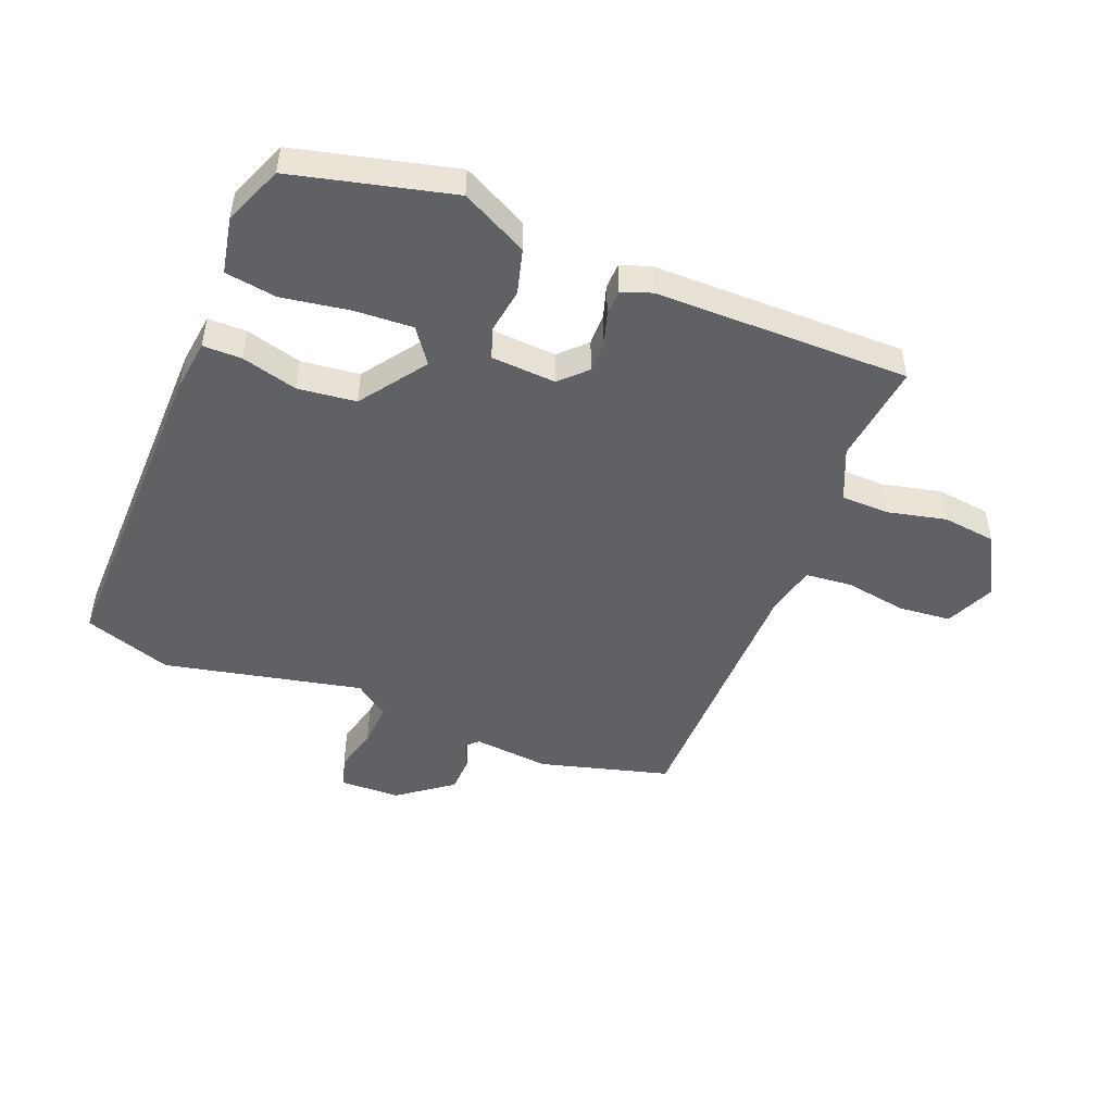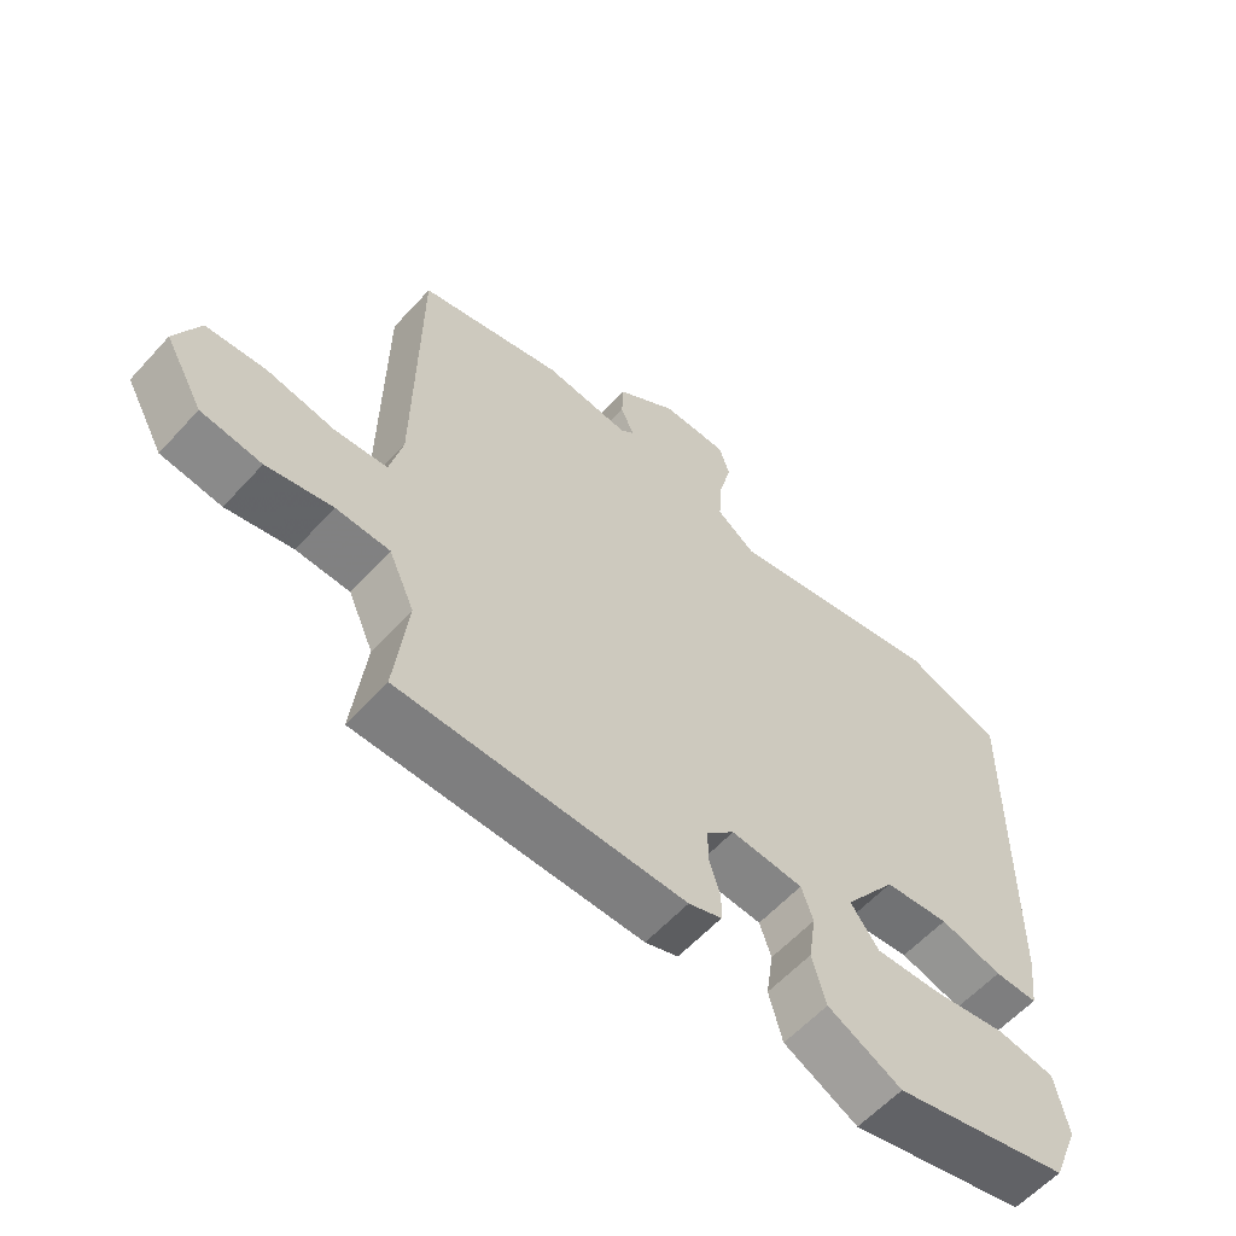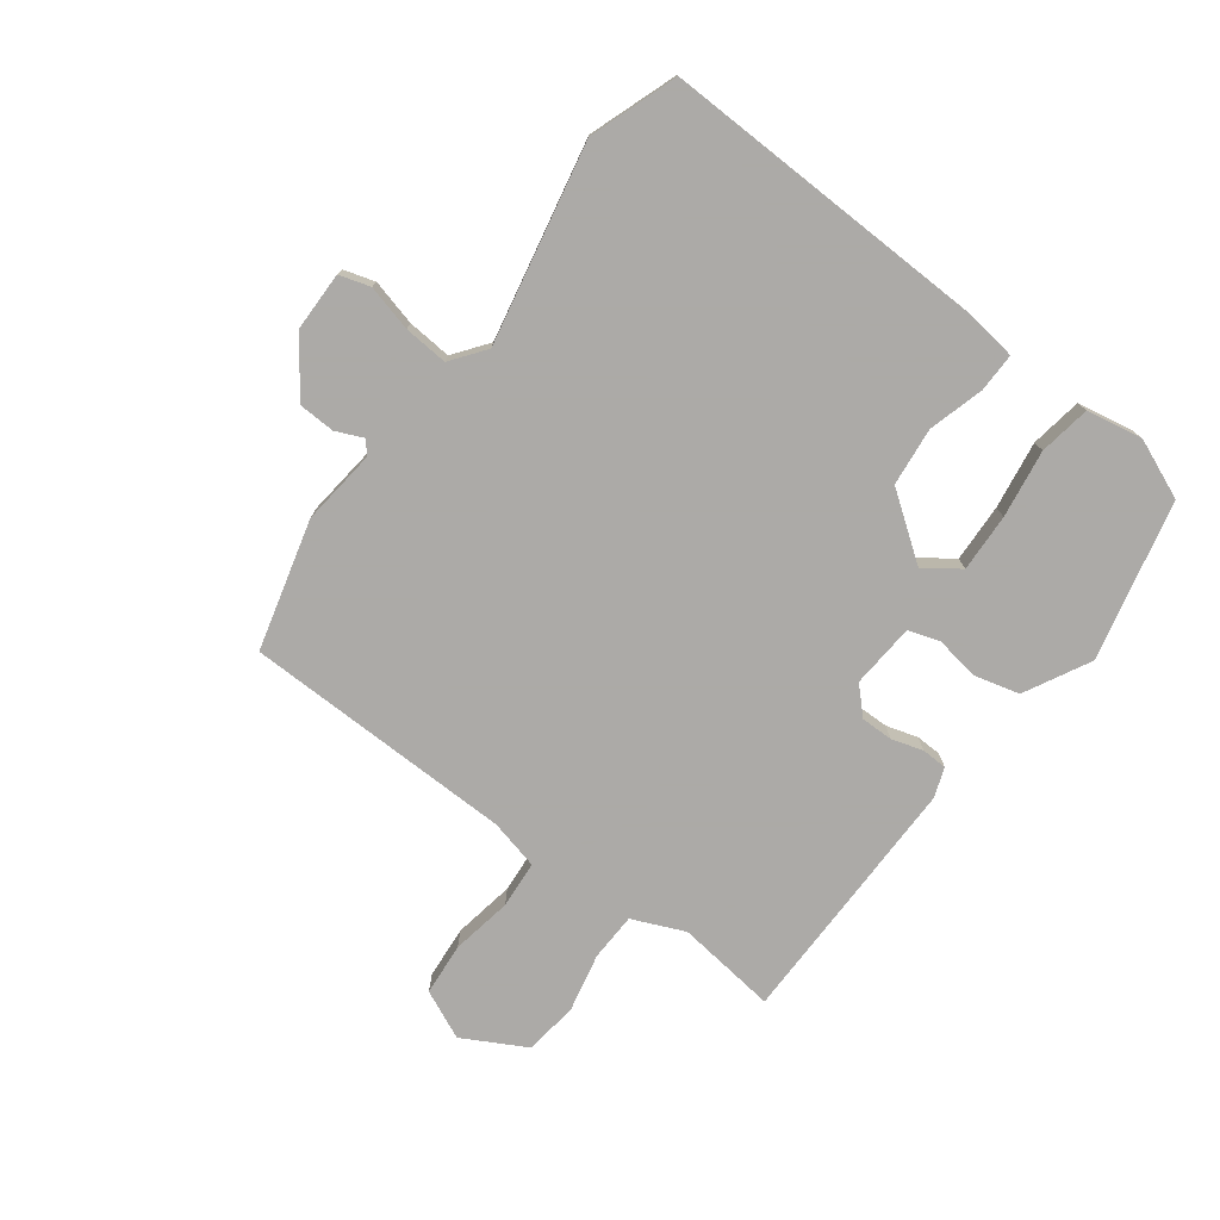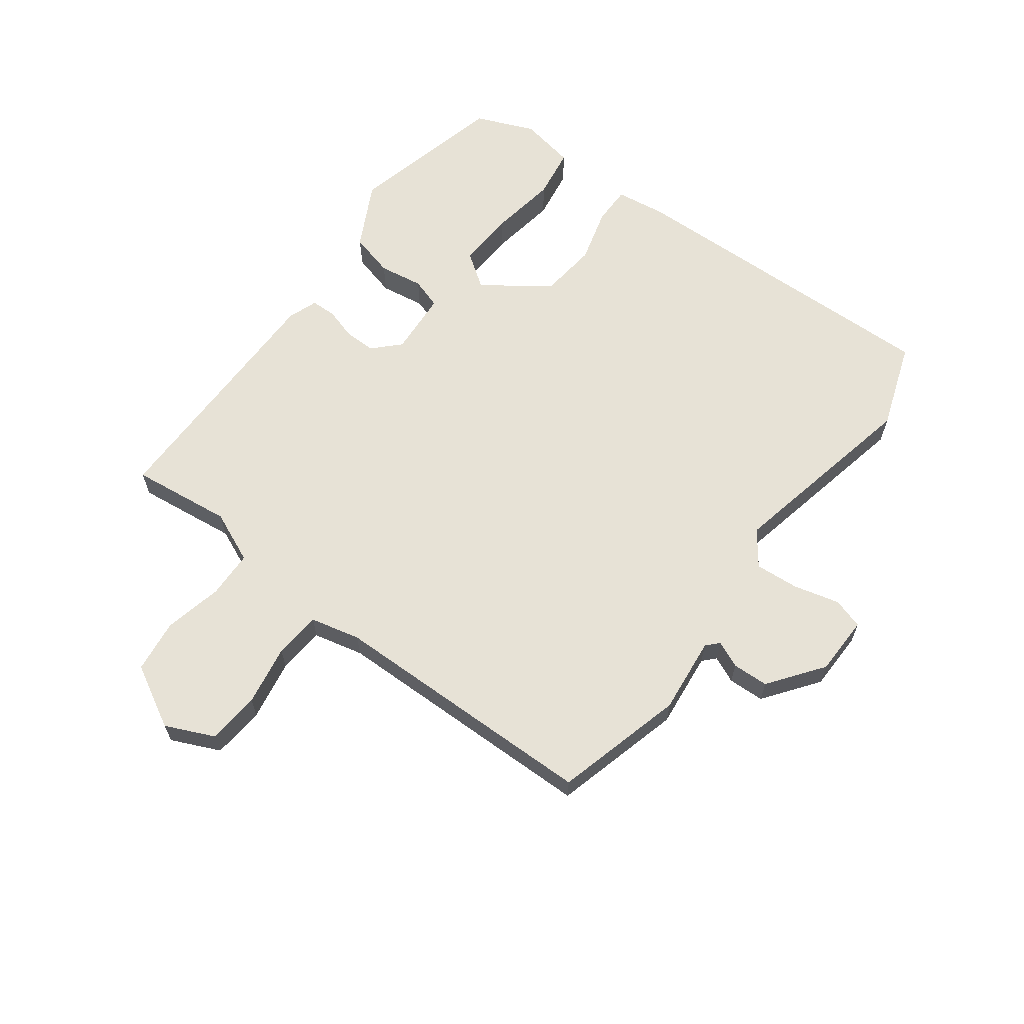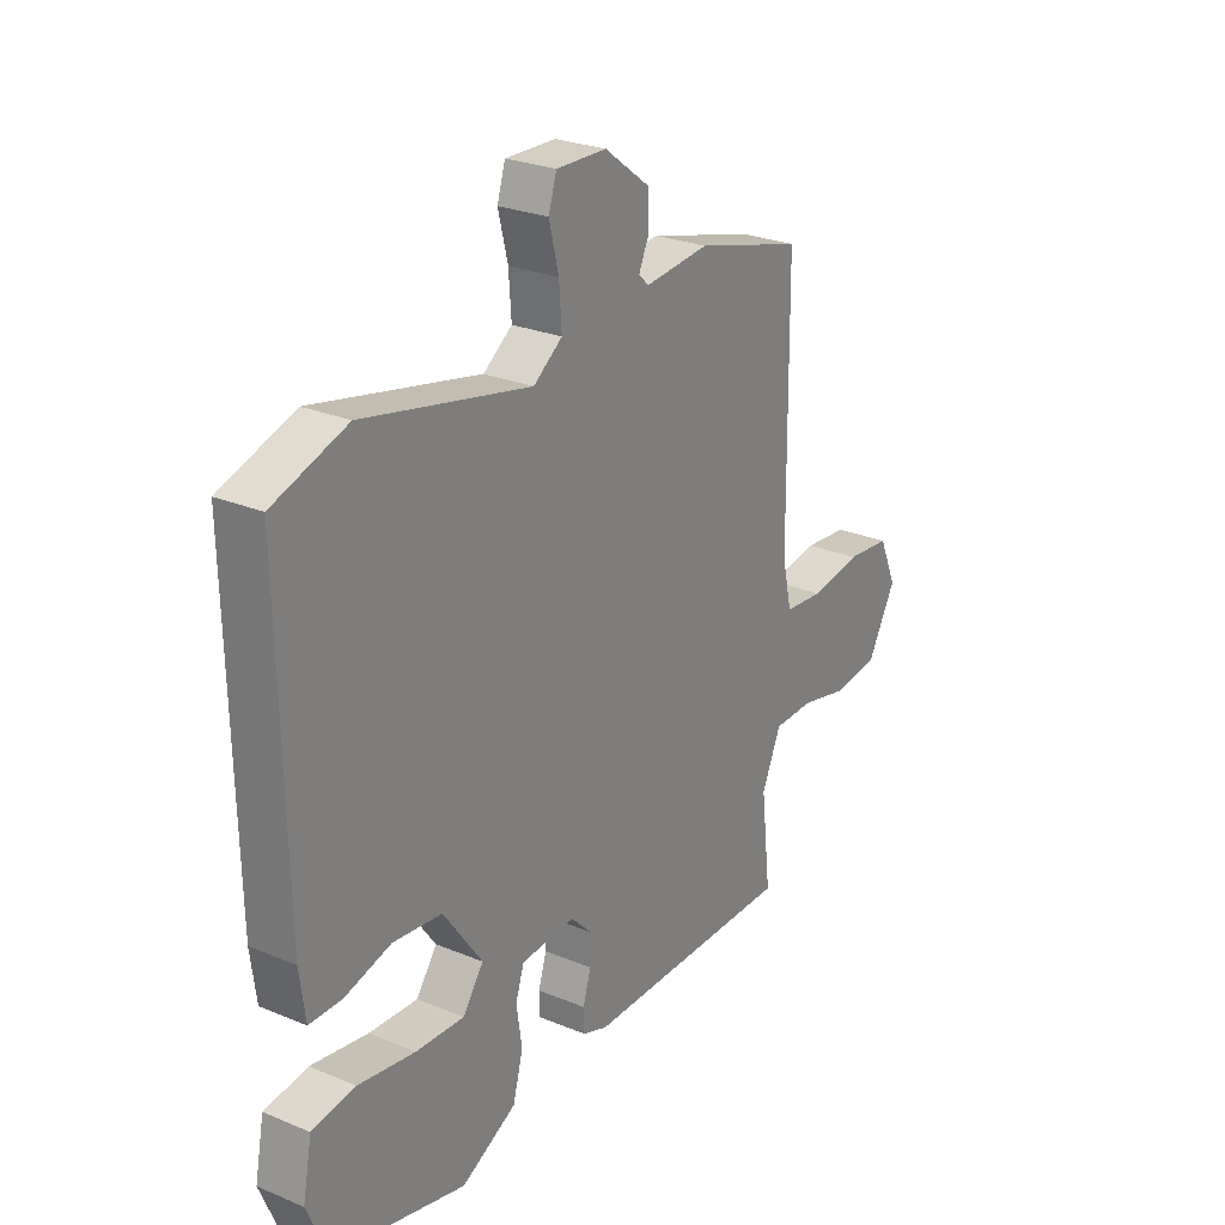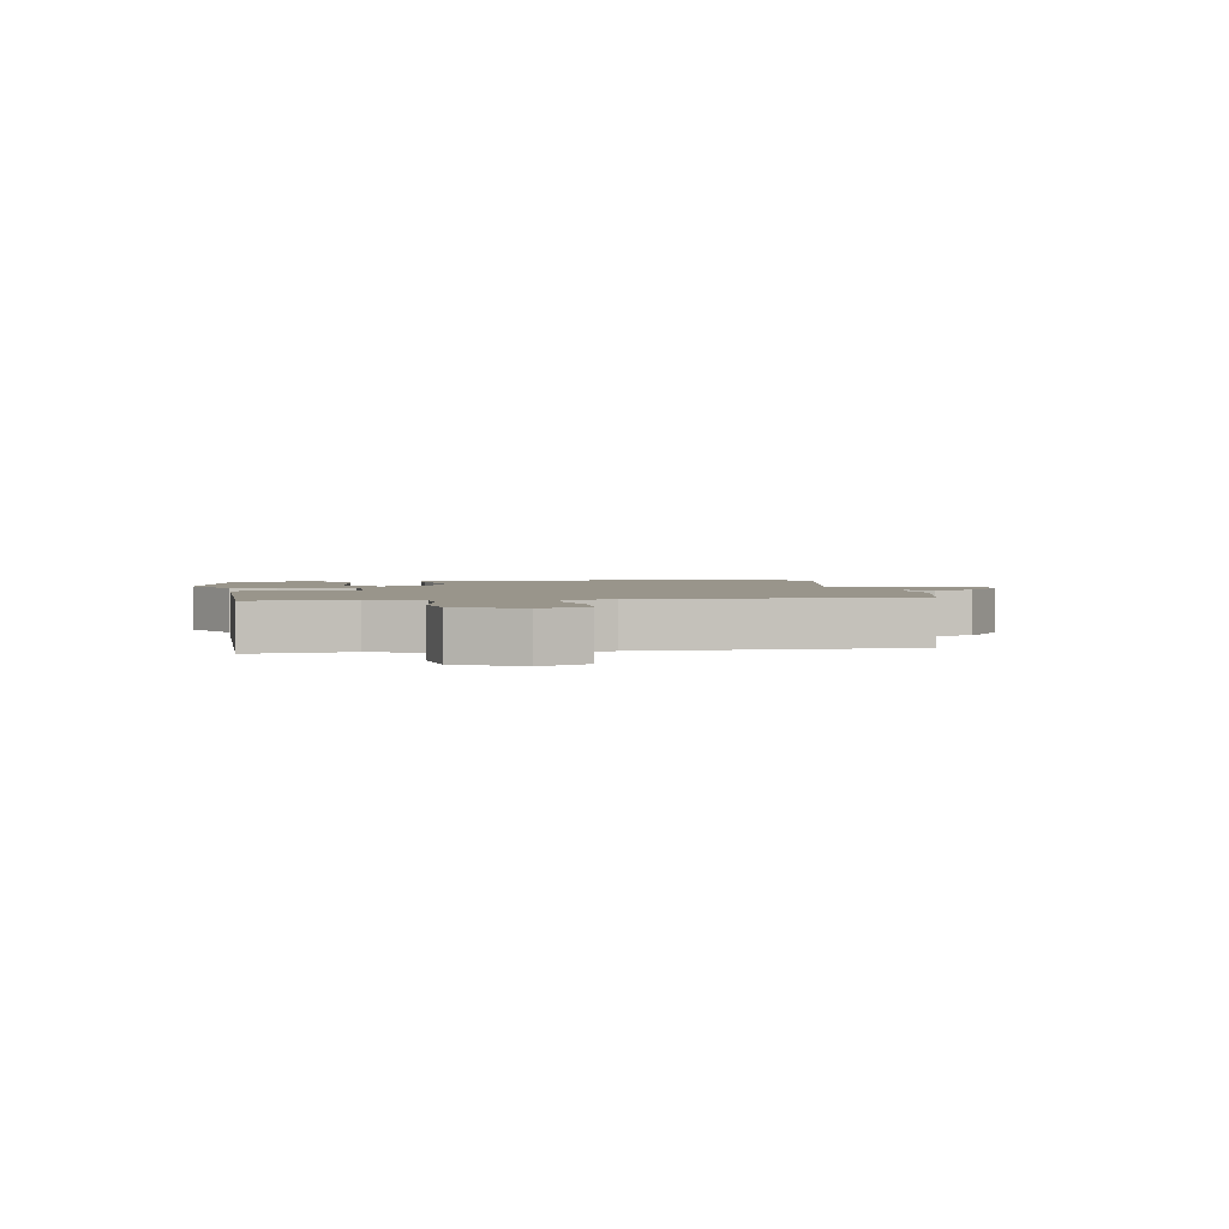
<metadata>
{"format":"obj","ext":"obj","renderer":"f3d","projection":"perspective","resolution":1024,"background":"white","views":[{"elev":-48.1,"azim":158.3,"up":"+Y"},{"elev":-59.5,"azim":-42.0,"up":"+Z"},{"elev":-76.0,"azim":52.7,"up":"+Y"},{"elev":63.4,"azim":-53.6,"up":"+Y"},{"elev":26.0,"azim":123.4,"up":"+Z"},{"elev":2.2,"azim":-100.1,"up":"+Y"}]}
</metadata>
<code>
v 0.497 0.07 -0.474
v 0.235 0.07 -0.538
v 0.126 0.07 -0.482
v 0.106 0.07 -0.408
v 0.117 0.07 -0.334
v 0.1 0.07 -0.283
v -0.007 0.07 -0.276
v -0.049 0.07 -0.318
v -0.048 0.07 -0.371
v -0.032 0.07 -0.423
v -0.033 0.07 -0.465
v -0.082 0.07 -0.483
v -0.502 0.07 -0.484
v -0.483 0.07 -0.317
v -0.521 0.07 -0.231
v -0.6 0.07 -0.229
v -0.697 0.07 -0.251
v -0.786 0.07 -0.24
v -0.843 0.07 -0.137
v -0.807 0.07 -0.056
v -0.72 0.07 -0.048
v -0.619 0.07 -0.065
v -0.541 0.07 -0.058
v -0.522 0.07 0.025
v -0.518 0.07 0.473
v -0.304 0.07 0.531
v -0.177 0.07 0.518
v -0.157 0.07 0.537
v -0.177 0.07 0.581
v -0.175 0.07 0.641
v -0.086 0.07 0.708
v 0.013 0.07 0.71
v 0.029 0.07 0.659
v 0.01 0.07 0.583
v 0.005 0.07 0.51
v 0.062 0.07 0.468
v 0.39 0.07 0.538
v 0.535 0.07 0.488
v 0.525 0.07 -0.057
v 0.514 0.07 -0.142
v 0.45 0.07 -0.142
v 0.358 0.07 -0.117
v 0.262 0.07 -0.128
v 0.185 0.07 -0.236
v 0.226 0.07 -0.293
v 0.322 0.07 -0.288
v 0.434 0.07 -0.27
v 0.519 0.07 -0.283
v 0.537 0.07 -0.376
v 0.497 0 -0.474
v 0.235 0 -0.538
v 0.126 0 -0.482
v 0.106 0 -0.408
v 0.117 0 -0.334
v 0.1 0 -0.283
v -0.007 0 -0.276
v -0.049 0 -0.318
v -0.048 0 -0.371
v -0.032 0 -0.423
v -0.033 0 -0.465
v -0.082 0 -0.483
v -0.502 0 -0.484
v -0.483 0 -0.317
v -0.521 0 -0.231
v -0.6 0 -0.229
v -0.697 0 -0.251
v -0.786 0 -0.24
v -0.843 0 -0.137
v -0.807 0 -0.056
v -0.72 0 -0.048
v -0.619 0 -0.065
v -0.541 0 -0.058
v -0.522 0 0.025
v -0.518 0 0.473
v -0.304 0 0.531
v -0.177 0 0.518
v -0.157 0 0.537
v -0.177 0 0.581
v -0.175 0 0.641
v -0.086 0 0.708
v 0.013 0 0.71
v 0.029 0 0.659
v 0.01 0 0.583
v 0.005 0 0.51
v 0.062 0 0.468
v 0.39 0 0.538
v 0.535 0 0.488
v 0.525 0 -0.057
v 0.514 0 -0.142
v 0.45 0 -0.142
v 0.358 0 -0.117
v 0.262 0 -0.128
v 0.185 0 -0.236
v 0.226 0 -0.293
v 0.322 0 -0.288
v 0.434 0 -0.27
v 0.519 0 -0.283
v 0.537 0 -0.376
f 3 4 5
f 2 3 5
f 1 2 5
f 49 1 5
f 48 49 5
f 47 48 5
f 46 47 5
f 45 46 5
f 44 45 5 6
f 43 44 6 7
f 40 41 42
f 39 40 42
f 38 39 42
f 37 38 42
f 36 37 42
f 35 36 42 43
f 32 33 34
f 31 32 34
f 30 31 34
f 29 30 34
f 28 29 34
f 27 28 34 35
f 24 25 26 27
f 35 43 7
f 27 35 7
f 24 27 7
f 23 24 7
f 20 21 22
f 19 20 22
f 18 19 22
f 17 18 22
f 16 17 22
f 15 16 22 23
f 12 13 14
f 11 12 14
f 10 11 14
f 9 10 14
f 14 15 23
f 9 14 23
f 8 9 23
f 7 8 23
f 54 53 52
f 54 52 51
f 54 51 50
f 54 50 98
f 54 98 97
f 54 97 96
f 54 96 95
f 54 95 94
f 55 54 94 93
f 56 55 93 92
f 91 90 89
f 91 89 88
f 91 88 87
f 91 87 86
f 91 86 85
f 92 91 85 84
f 83 82 81
f 83 81 80
f 83 80 79
f 83 79 78
f 83 78 77
f 84 83 77 76
f 76 75 74 73
f 56 92 84
f 56 84 76
f 56 76 73
f 56 73 72
f 71 70 69
f 71 69 68
f 71 68 67
f 71 67 66
f 71 66 65
f 72 71 65 64
f 63 62 61
f 63 61 60
f 63 60 59
f 63 59 58
f 72 64 63
f 72 63 58
f 72 58 57
f 72 57 56
f 1 50 51 2
f 2 51 52 3
f 3 52 53 4
f 4 53 54 5
f 5 54 55 6
f 6 55 56 7
f 7 56 57 8
f 8 57 58 9
f 9 58 59 10
f 10 59 60 11
f 11 60 61 12
f 12 61 62 13
f 13 62 63 14
f 14 63 64 15
f 15 64 65 16
f 16 65 66 17
f 17 66 67 18
f 18 67 68 19
f 19 68 69 20
f 20 69 70 21
f 21 70 71 22
f 22 71 72 23
f 23 72 73 24
f 24 73 74 25
f 25 74 75 26
f 26 75 76 27
f 27 76 77 28
f 28 77 78 29
f 29 78 79 30
f 30 79 80 31
f 31 80 81 32
f 32 81 82 33
f 33 82 83 34
f 34 83 84 35
f 35 84 85 36
f 36 85 86 37
f 37 86 87 38
f 38 87 88 39
f 39 88 89 40
f 40 89 90 41
f 41 90 91 42
f 42 91 92 43
f 43 92 93 44
f 44 93 94 45
f 45 94 95 46
f 46 95 96 47
f 47 96 97 48
f 48 97 98 49
f 49 98 50 1

</code>
